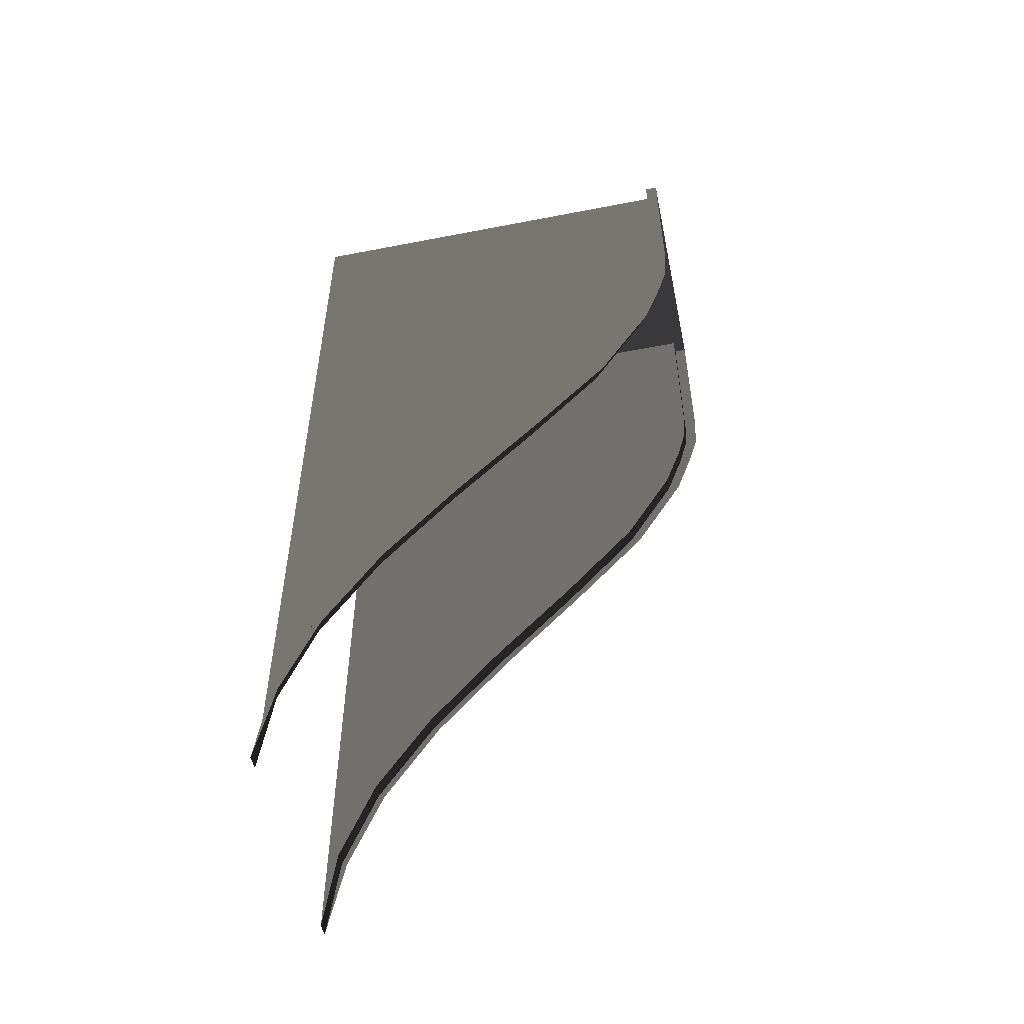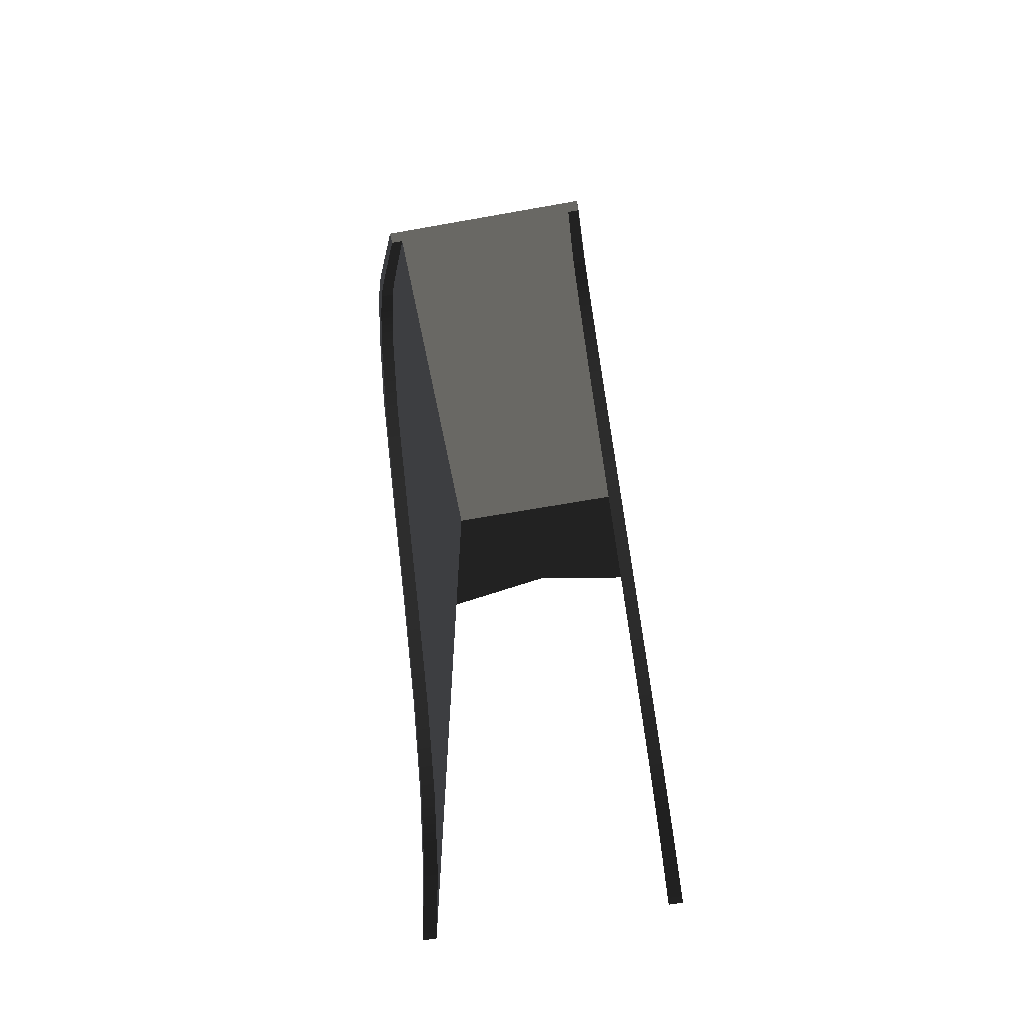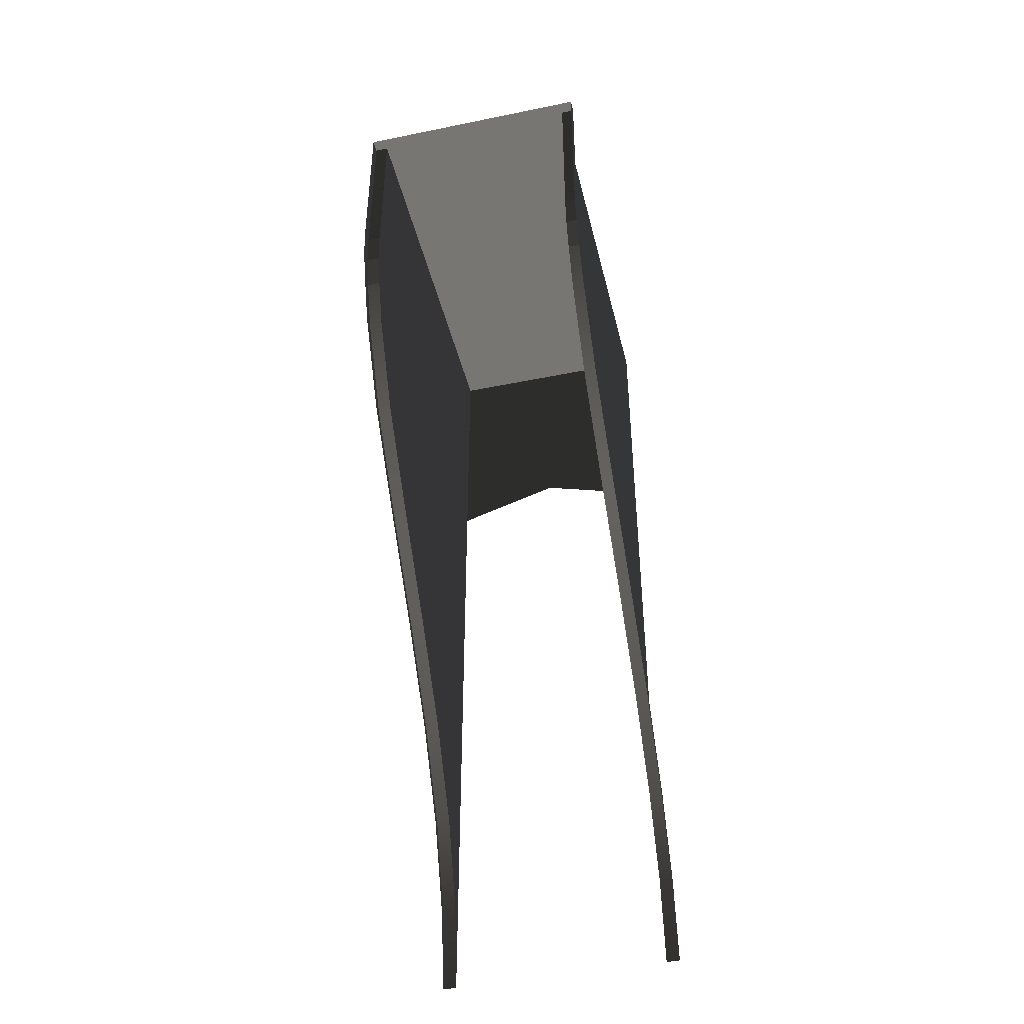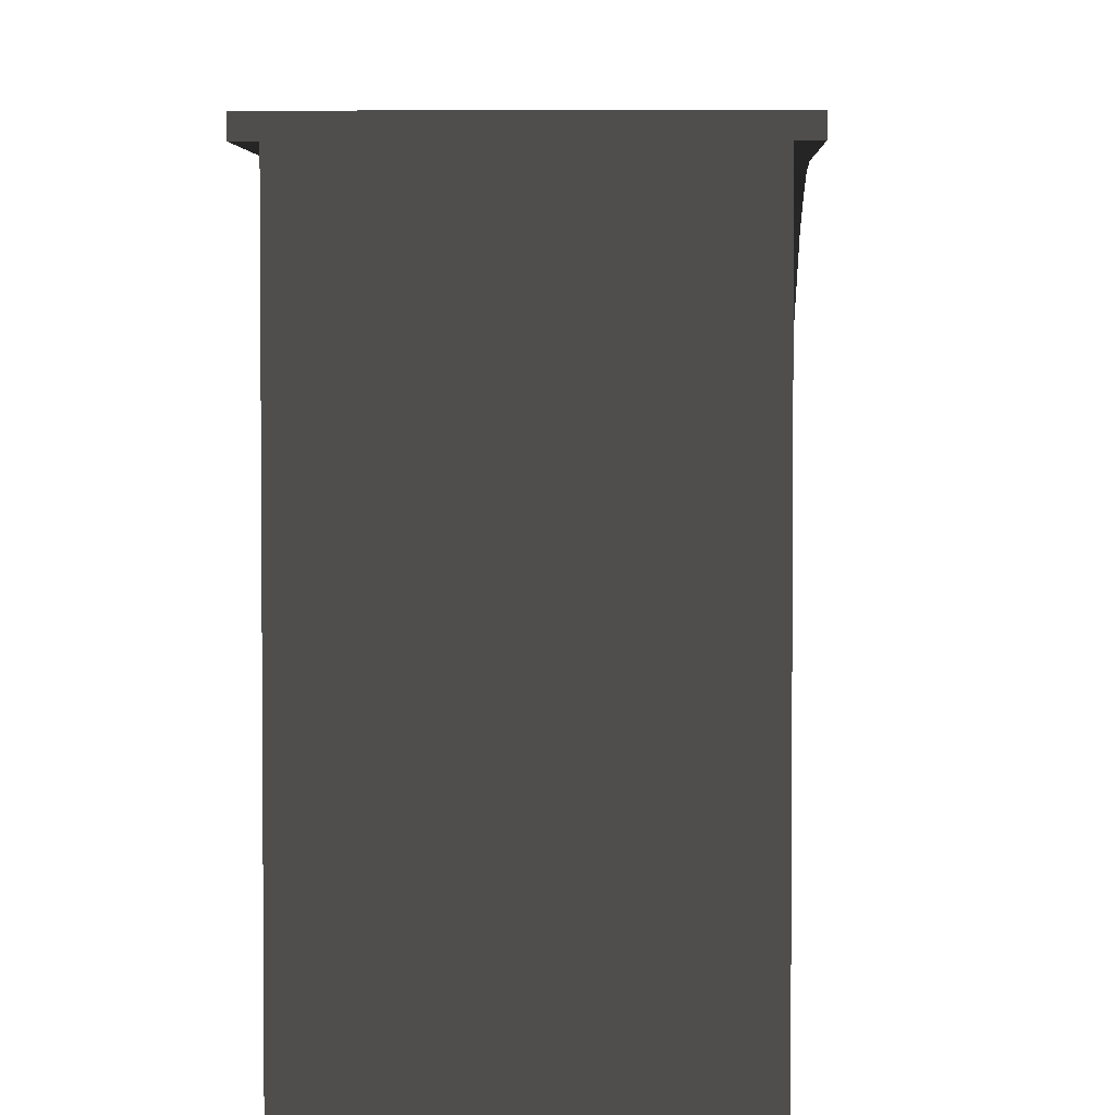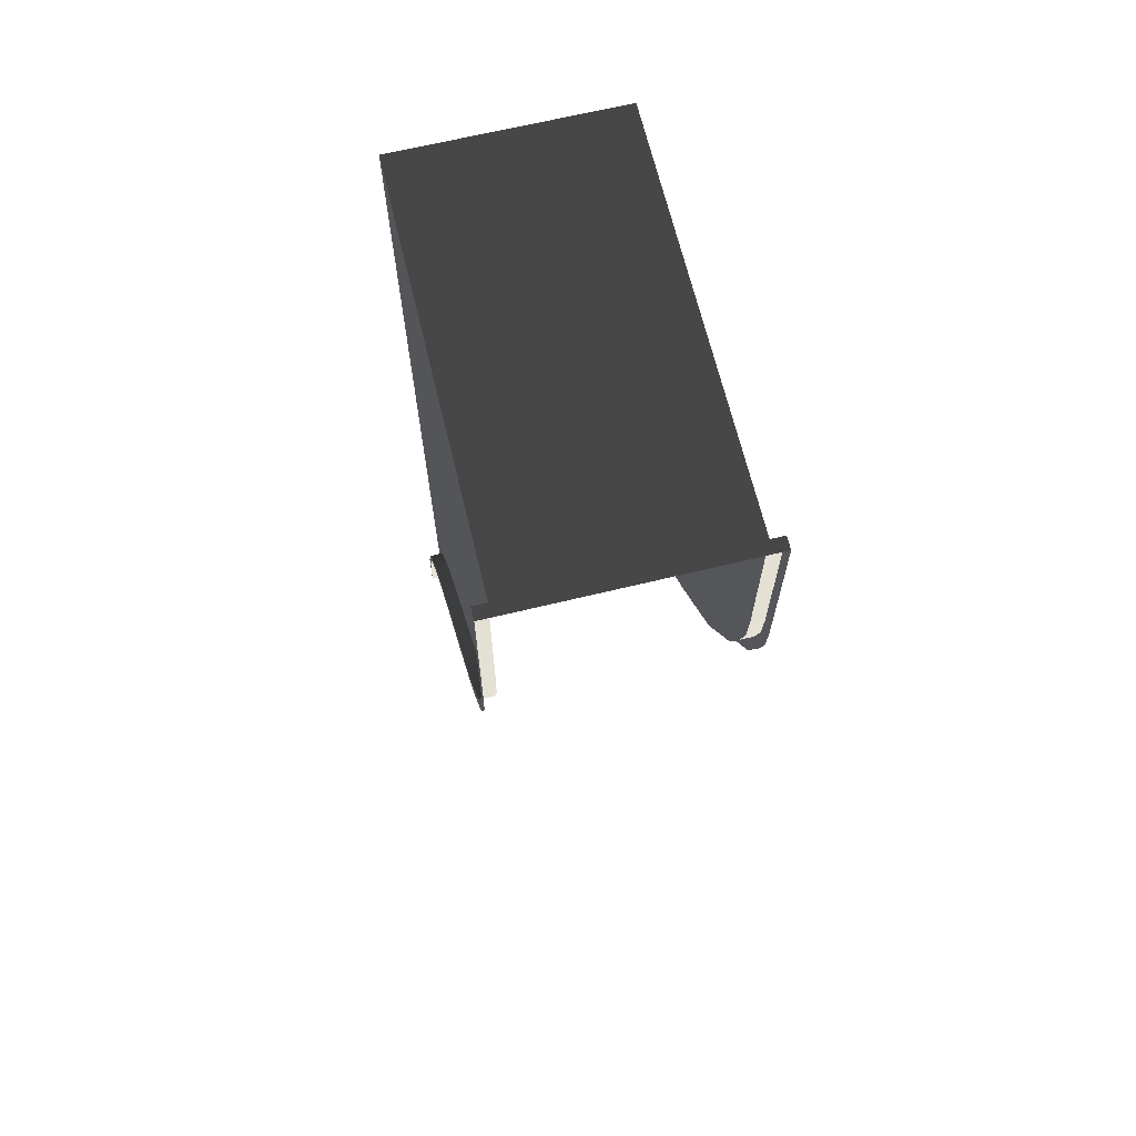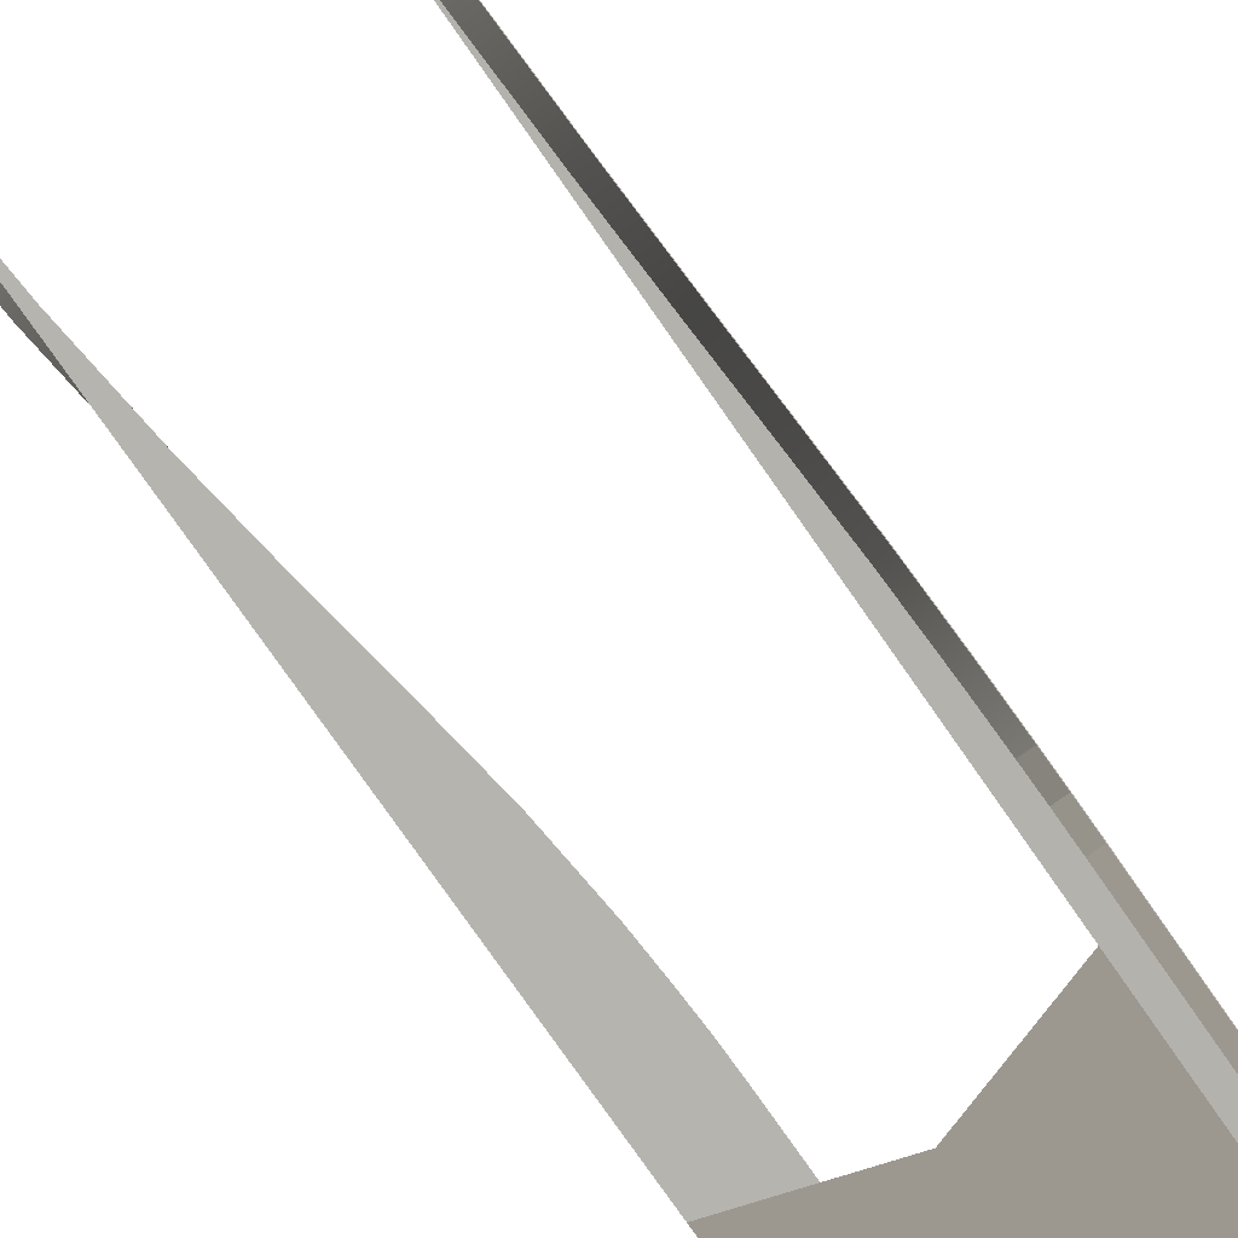
<metadata>
{"format":"obj","ext":"obj","renderer":"f3d","projection":"perspective","resolution":1024,"background":"white","views":[{"elev":-52.5,"azim":-78.2,"up":"+Y"},{"elev":-65.0,"azim":10.2,"up":"+Y"},{"elev":-44.2,"azim":13.5,"up":"+Y"},{"elev":3.4,"azim":-178.4,"up":"+Z"},{"elev":67.4,"azim":-13.6,"up":"+Y"},{"elev":-79.9,"azim":35.1,"up":"+Z"}]}
</metadata>
<code>
v 3.436 -11.6 -6.269
v 3.436 -11.6 -6.606
v 3.436 -14.35 -6.606
v 3.436 -8.878 -6.606
v 3.436 -8.878 -5.231
v 3.436 -6.129 -6.606
v 3.436 -6.129 -3.492
v 3.436 -3.38 -6.606
v 3.436 -3.38 -1.22
v 3.436 -0.6031 -6.606
v 3.436 -0.6031 1.304
v 3.436 2.202 -6.606
v 3.436 2.202 3.689
v 3.436 4.979 -6.606
v 3.436 4.979 5.287
v 3.436 6.522 -6.606
v 3.436 6.578 5.848
v 3.436 7.616 -6.606
v 3.436 6.578 5.848
v 3.436 7.644 6.129
v 3.436 8.738 -6.606
v 3.436 7.644 6.129
v 3.436 8.738 6.213
v 3.436 14.35 6.213
v 3.436 14.35 -6.606
v 3.436 8.738 6.213
v 3.857 -11.6 -6.269
v 3.857 -14.35 -6.606
v 3.857 -11.65 -6.101
v 3.857 -8.878 -5.231
v 3.857 -8.962 -5.035
v 3.857 -6.129 -3.492
v 3.857 -6.213 -3.296
v 3.857 -3.38 -1.22
v 3.857 -3.464 -0.9958
v 3.857 -0.6031 1.304
v 3.857 -0.6592 1.557
v 3.857 2.202 3.689
v 3.857 2.146 3.997
v 3.857 4.979 5.287
v 3.857 4.979 5.652
v 3.857 6.578 5.848
v 3.857 6.578 6.213
v 3.857 7.644 6.129
v 3.857 7.644 6.522
v 3.857 8.738 6.213
v 3.857 8.738 6.606
v 3.857 -11.6 -6.269
v 3.436 -14.35 -6.606
v 3.857 -14.35 -6.606
v 3.436 -11.6 -6.269
v 3.436 -8.878 -5.231
v 3.857 -8.878 -5.231
v 3.857 -6.129 -3.492
v 3.436 -6.129 -3.492
v 3.857 -3.38 -1.22
v 3.436 -3.38 -1.22
v 3.857 -0.6031 1.304
v 3.436 -0.6031 1.304
v 3.857 2.202 3.689
v 3.436 2.202 3.689
v 3.436 4.979 5.287
v 3.857 4.979 5.287
v 3.436 6.578 5.848
v 3.857 6.578 5.848
v -0.01403 14.35 6.606
v 3.436 14.35 6.213
v 3.857 14.35 6.606
v -0.01403 14.35 6.213
v 3.857 14.35 6.213
v -0.01403 14.35 -6.606
v 3.436 14.35 -6.606
v -3.436 14.35 6.213
v -3.857 14.35 6.606
v -3.857 14.35 6.213
v -3.436 14.35 -6.606
v -0.01403 -14.35 -6.606
v 3.857 -14.35 -6.606
v 3.436 -14.35 -6.606
v -3.436 -11.6 -6.269
v -3.436 -14.35 -6.606
v -3.436 -11.6 -6.606
v -3.436 -8.878 -6.606
v -3.436 -8.878 -5.231
v -3.436 -6.129 -6.606
v -3.436 -6.129 -3.492
v -3.436 -3.38 -6.606
v -3.436 -3.38 -1.22
v -3.436 -0.6031 -6.606
v -3.436 -0.6031 1.304
v -3.436 2.202 -6.606
v -3.436 2.202 3.689
v -3.436 4.979 -6.606
v -3.436 4.979 5.287
v -3.436 6.522 -6.606
v -3.436 6.578 5.848
v -3.436 7.616 -6.606
v -3.436 7.644 6.129
v -3.436 7.644 6.129
v -3.436 8.738 -6.606
v -3.436 8.738 6.213
v -3.436 14.35 6.213
v -3.436 8.738 6.213
v -3.436 14.35 -6.606
v -3.857 -14.35 -6.606
v -3.857 -11.6 -6.269
v -3.857 -11.65 -6.101
v -3.857 -8.878 -5.231
v -3.857 -8.962 -5.035
v -3.857 -6.129 -3.492
v -3.857 -6.213 -3.296
v -3.857 -3.38 -1.22
v -3.857 -3.464 -0.9958
v -3.857 -0.6031 1.304
v -3.857 -0.6592 1.557
v -3.857 2.202 3.689
v -3.857 2.146 3.997
v -3.857 4.979 5.287
v -3.857 4.979 5.652
v -3.857 6.578 5.848
v -3.857 6.578 6.213
v -3.857 -11.6 -6.269
v -3.857 -14.35 -6.606
v -3.436 -14.35 -6.606
v -3.436 -11.6 -6.269
v -3.857 -8.878 -5.231
v -3.436 -8.878 -5.231
v -3.857 -6.129 -3.492
v -3.436 -6.129 -3.492
v -3.857 -3.38 -1.22
v -3.436 -3.38 -1.22
v -3.857 -0.6031 1.304
v -3.436 -0.6031 1.304
v -3.436 2.202 3.689
v -3.857 2.202 3.689
v -3.857 4.979 5.287
v -3.436 4.979 5.287
v -3.436 6.578 5.848
v -3.857 6.578 5.848
v -0.01403 -14.35 -6.606
v -3.436 -14.35 -6.606
v -3.857 -14.35 -6.606
v -0.01403 8.738 -6.606
v 3.436 8.738 -6.606
v 3.436 14.35 -6.606
v -0.01403 14.35 -6.606
v -3.436 8.738 -6.606
v -3.436 14.35 -6.606
v 3.436 8.738 -6.606
v -0.01403 7.896 -6.606
v 3.436 7.616 -6.606
v -3.436 8.738 -6.606
v -3.436 7.616 -6.606
v -0.01403 7.616 -6.606
v 3.436 7.616 -6.606
v 3.436 6.522 -6.606
v -3.436 7.616 -6.606
v -3.436 6.522 -6.606
v -3.857 8.738 6.213
v -3.436 8.738 6.213
v -3.436 14.35 6.213
v -3.857 14.35 6.213
v -3.857 8.738 6.606
v -3.857 8.738 6.213
v -3.857 14.35 6.213
v -3.857 14.35 6.606
v 3.857 8.738 6.213
v 3.857 8.738 6.606
v 3.857 14.35 6.606
v 3.857 14.35 6.213
v 3.436 8.738 6.213
v 3.857 8.738 6.213
v 3.857 14.35 6.213
v 3.436 14.35 6.213
v 3.436 7.644 6.129
v 3.857 7.644 6.129
v 3.857 8.738 6.213
v 3.436 8.738 6.213
v -3.857 7.644 6.522
v -3.857 8.738 6.213
v -3.857 8.738 6.606
v -3.857 7.644 6.129
v -3.857 7.644 6.129
v -3.436 7.644 6.129
v -3.436 8.738 6.213
v -3.857 8.738 6.213
v 3.436 6.578 5.848
v 3.857 6.578 5.848
v 3.857 7.644 6.129
v 3.436 7.644 6.129
v -3.857 6.578 6.213
v -3.857 7.644 6.129
v -3.857 7.644 6.522
v -3.857 6.578 5.848
v -3.857 6.578 5.848
v -3.436 6.578 5.848
v -3.436 7.644 6.129
v -3.857 7.644 6.129
g LandingRamp2_(2)_2082_92
f 1 3 2
f 4 1 2
f 1 4 5
f 6 5 4
f 5 6 7
f 8 7 6
f 7 8 9
f 10 9 8
f 9 10 11
f 12 11 10
f 11 12 13
f 14 13 12
f 13 14 15
f 15 14 16
f 16 17 15
f 18 19 16
f 19 18 20
f 21 22 18
f 22 21 23
f 24 21 25
f 21 24 26
f 27 29 28
f 30 29 27
f 29 30 31
f 32 31 30
f 31 32 33
f 34 33 32
f 33 34 35
f 36 35 34
f 35 36 37
f 38 37 36
f 37 38 39
f 40 39 38
f 39 40 41
f 42 41 40
f 41 42 43
f 44 43 42
f 43 44 45
f 46 45 44
f 45 46 47
f 48 50 49
f 49 51 48
f 52 48 51
f 48 52 53
f 54 53 52
f 52 55 54
f 56 54 55
f 55 57 56
f 58 56 57
f 57 59 58
f 60 58 59
f 59 61 60
f 62 60 61
f 60 62 63
f 64 63 62
f 63 64 65
f 66 68 67
f 66 67 69
f 67 68 70
f 71 69 67
f 67 72 71
f 73 66 69
f 69 71 73
f 74 66 73
f 74 73 75
f 73 71 76
f 77 79 78
f 80 82 81
f 80 83 82
f 83 80 84
f 84 85 83
f 85 84 86
f 86 87 85
f 87 86 88
f 88 89 87
f 89 88 90
f 90 91 89
f 91 90 92
f 92 93 91
f 93 92 94
f 94 95 93
f 96 95 94
f 96 97 95
f 98 97 96
f 99 100 97
f 101 100 99
f 102 100 103
f 100 102 104
f 105 107 106
f 107 108 106
f 108 107 109
f 109 110 108
f 110 109 111
f 111 112 110
f 112 111 113
f 113 114 112
f 114 113 115
f 115 116 114
f 116 115 117
f 117 118 116
f 118 117 119
f 119 120 118
f 120 119 121
f 122 124 123
f 124 122 125
f 122 126 125
f 125 126 127
f 126 128 127
f 127 128 129
f 128 130 129
f 129 130 131
f 130 132 131
f 131 132 133
f 132 134 133
f 134 132 135
f 135 136 134
f 134 136 137
f 136 138 137
f 138 136 139
f 140 142 141
f 143 145 144
f 145 143 146
f 147 146 143
f 146 147 148
f 149 150 143
f 150 149 151
f 150 152 143
f 152 150 153
f 150 155 154
f 154 155 156
f 154 157 150
f 157 154 158
f 159 161 160
f 161 159 162
f 163 165 164
f 165 163 166
f 167 169 168
f 169 167 170
f 171 173 172
f 173 171 174
f 175 177 176
f 177 175 178
f 179 181 180
f 179 180 182
f 183 185 184
f 185 183 186
f 187 189 188
f 189 187 190
f 191 193 192
f 191 192 194
f 195 197 196
f 197 195 198

</code>
